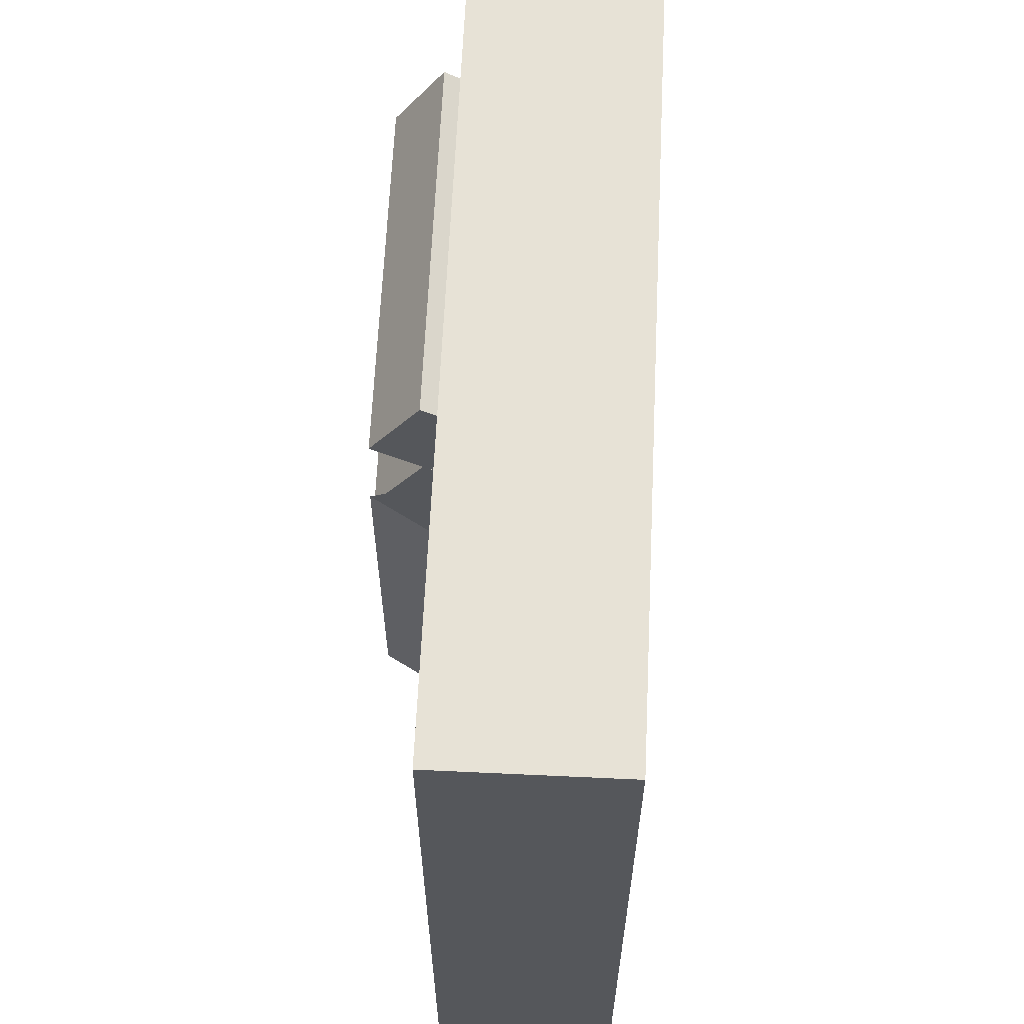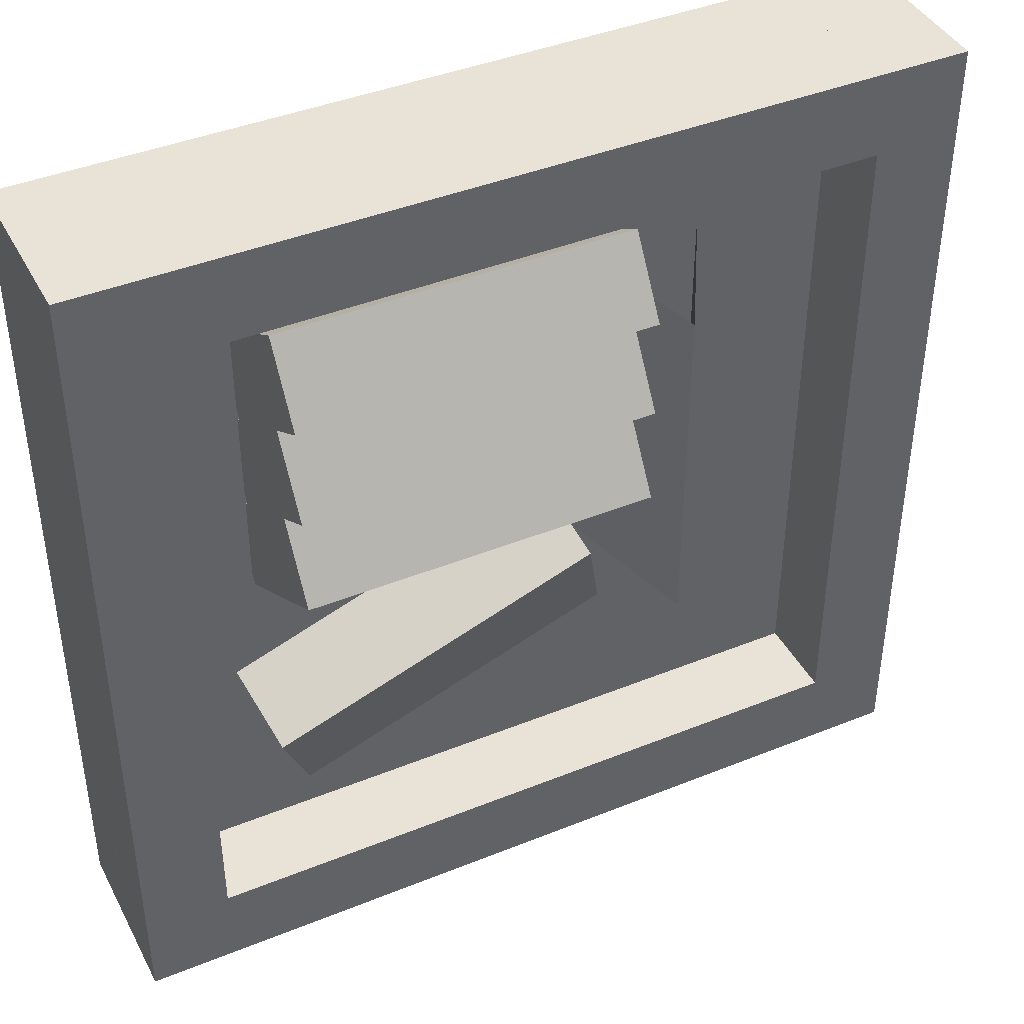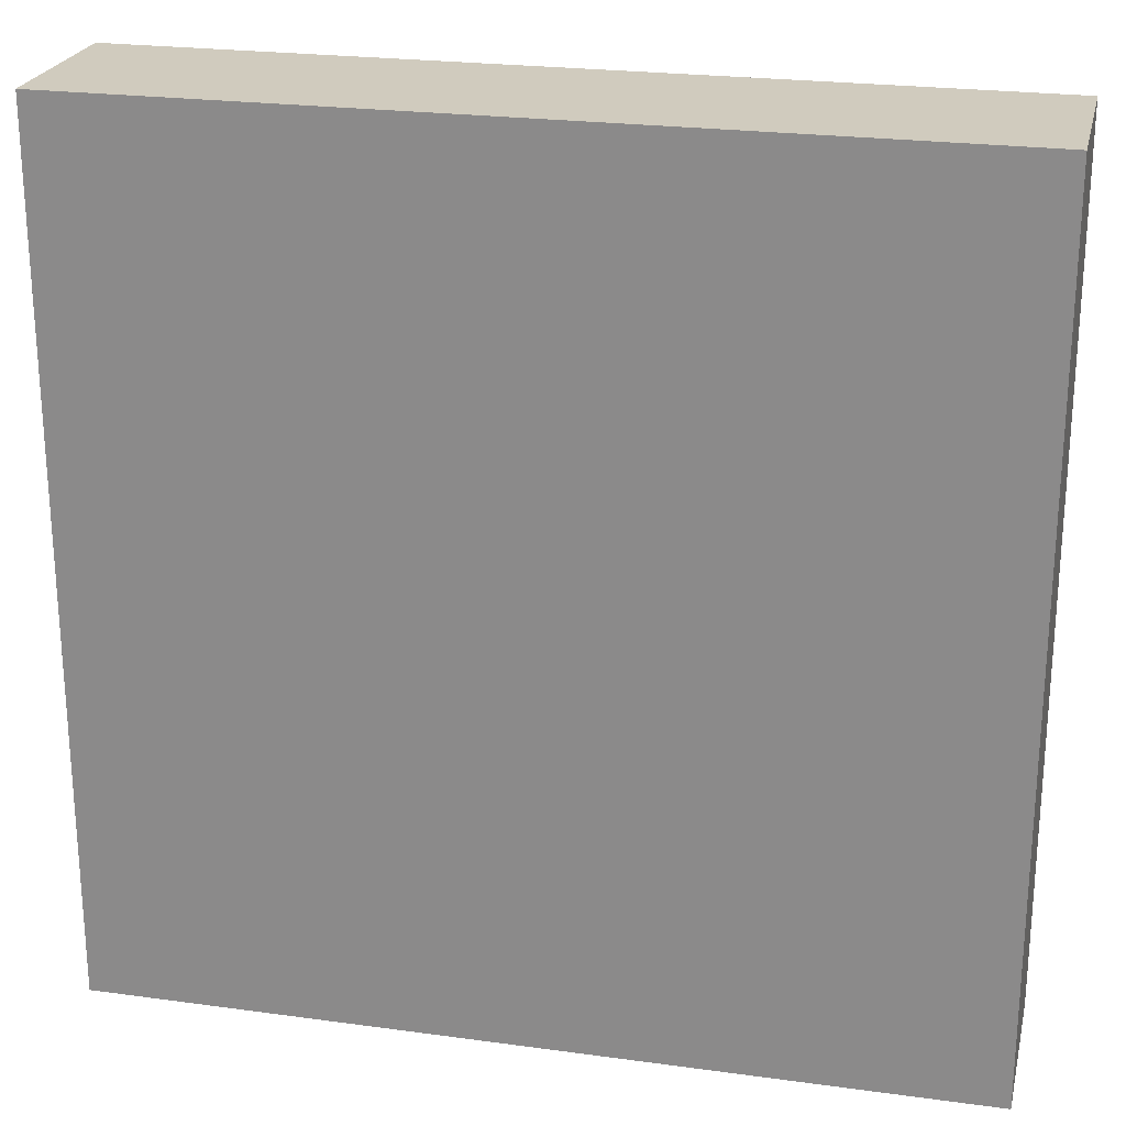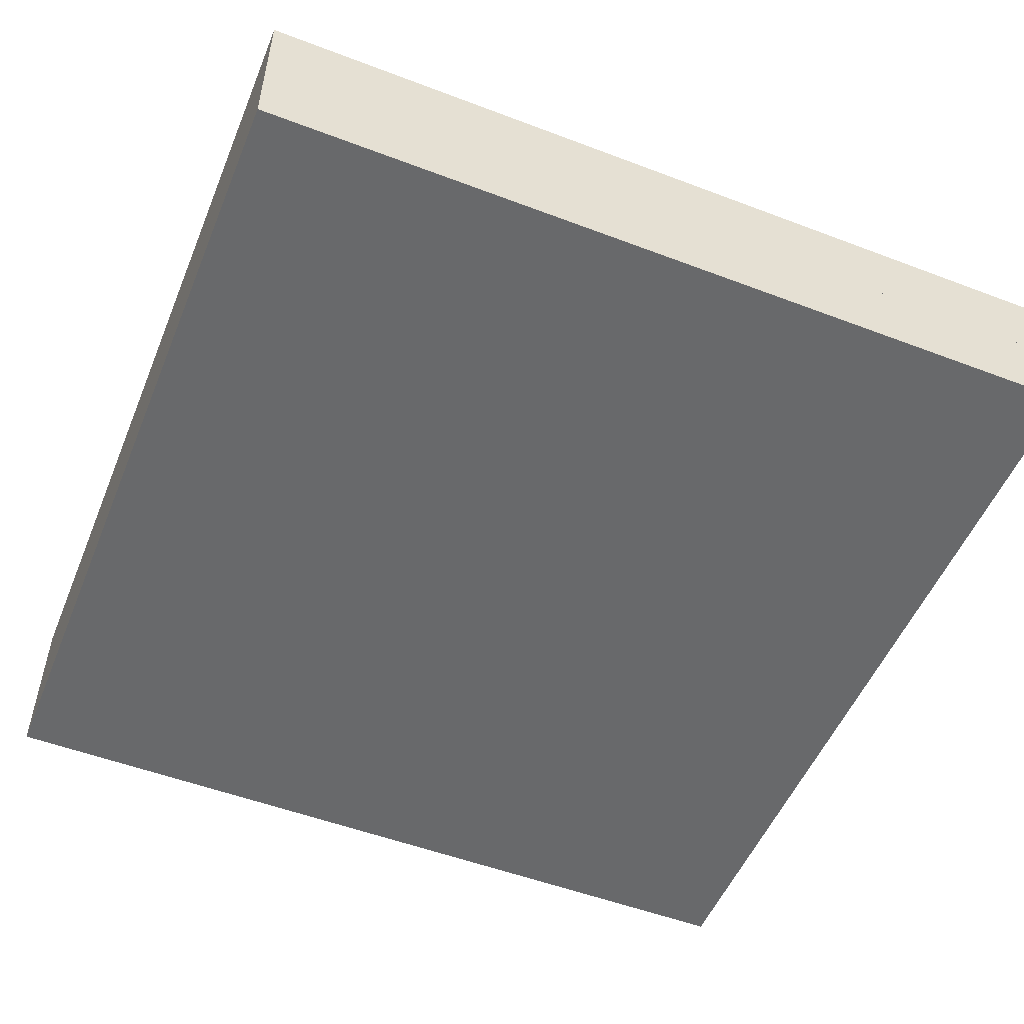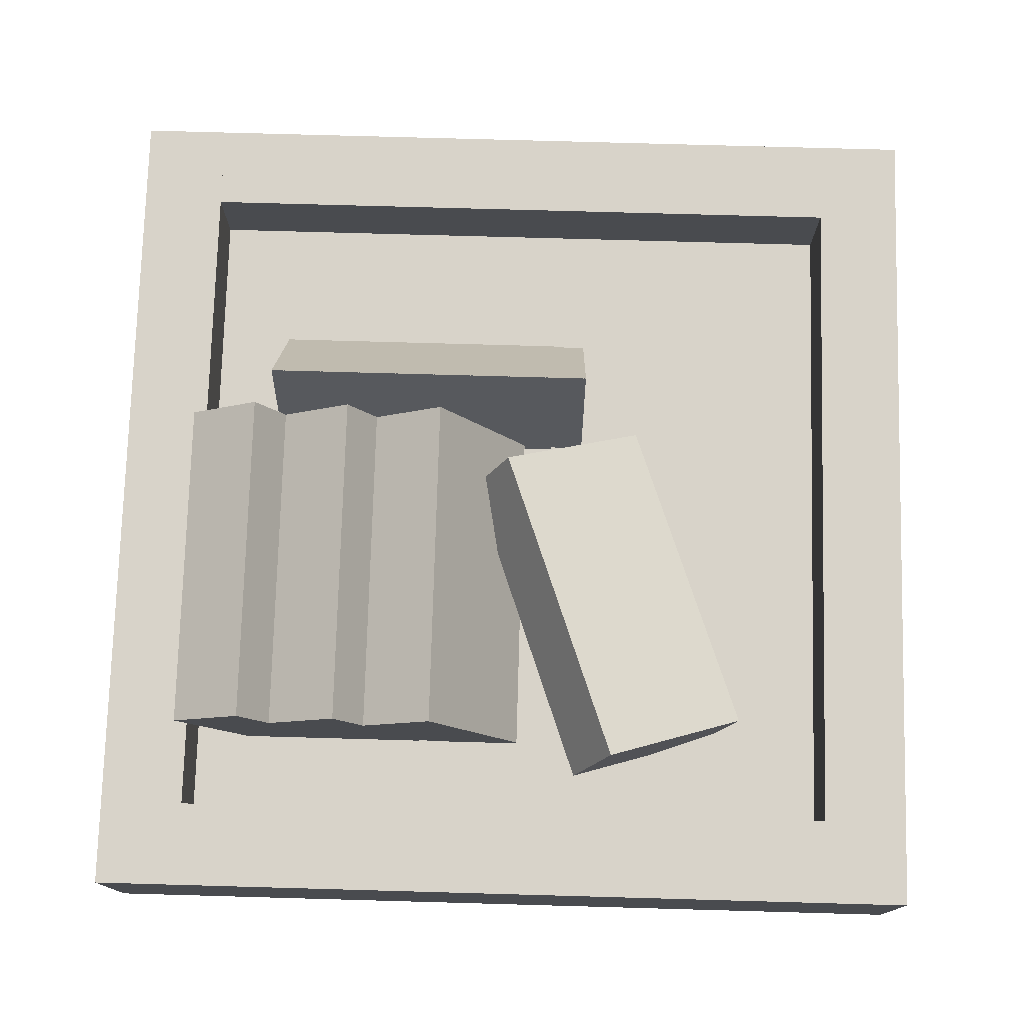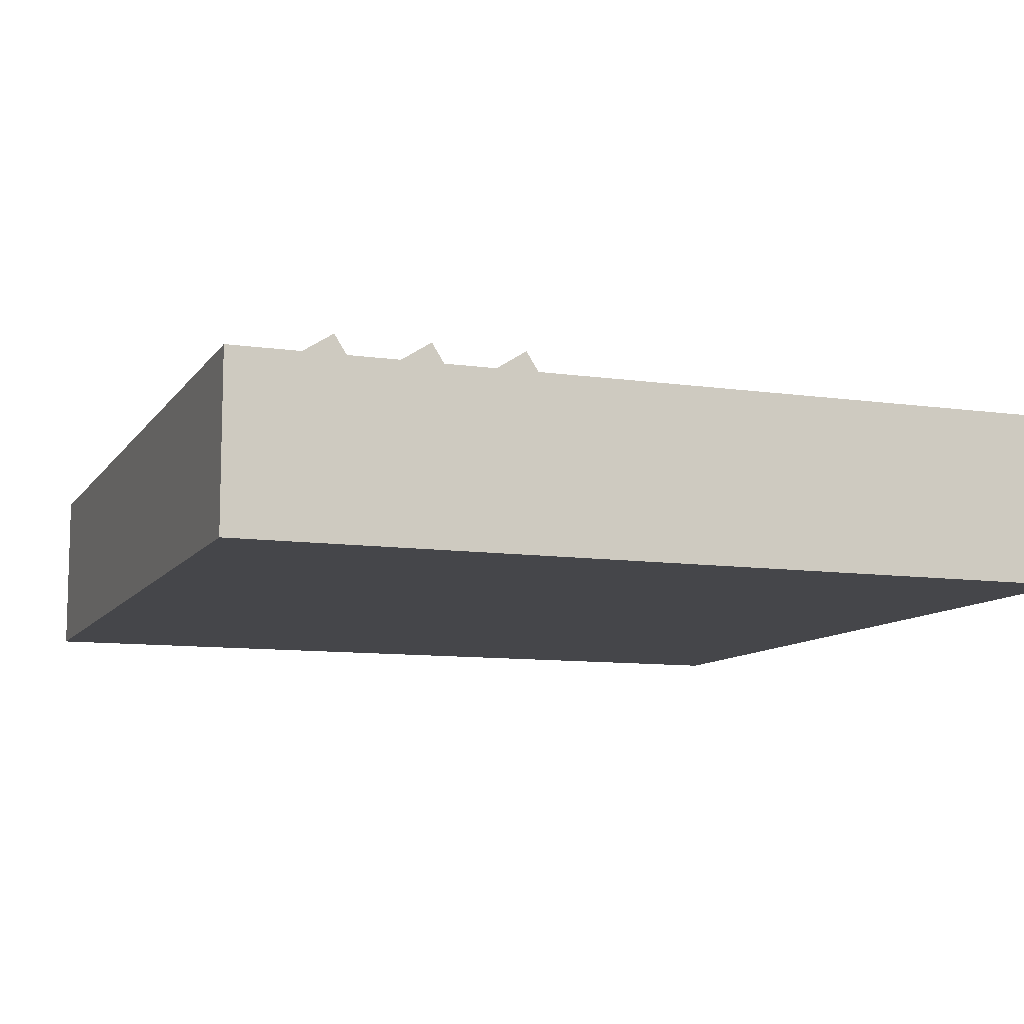
<metadata>
{"format":"obj","ext":"obj","renderer":"f3d","projection":"perspective","resolution":1024,"background":"white","views":[{"elev":63.5,"azim":-87.3,"up":"+Z"},{"elev":41.9,"azim":154.0,"up":"+Z"},{"elev":23.6,"azim":12.9,"up":"+Z"},{"elev":-52.6,"azim":-22.2,"up":"+Y"},{"elev":76.0,"azim":91.6,"up":"+Y"},{"elev":-9.9,"azim":69.6,"up":"+Y"}]}
</metadata>
<code>
o cube
v 0.8125 -0 0.1875
v 0.1875 -0 0.1875
v 0.1875 0.0625 0.1875
v 0.8125 0.0625 0.1875
v 0.8125 0 0.8125
v 0.8125 0.0625 0.8125
v 0.1875 0 0.8125
v 0.1875 0.0625 0.8125
f 1 2 3 4
f 5 1 4 6
f 7 5 6 8
f 2 7 8 3
f 8 6 4 3
f 2 1 5 7
o cube.000
v 0.8125 0.0625 0.75
v 0.1875 0.0625 0.75
v 0.1875 0.125 0.75
v 0.8125 0.125 0.75
v 0.8125 0.0625 0.8125
v 0.8125 0.125 0.8125
v 0.1875 0.0625 0.8125
v 0.1875 0.125 0.8125
f 9 10 11 12
f 13 9 12 14
f 15 13 14 16
f 10 15 16 11
f 16 14 12 11
f 10 9 13 15
o cube.001
v 0.8125 0.0625 0.25
v 0.75 0.0625 0.25
v 0.75 0.125 0.25
v 0.8125 0.125 0.25
v 0.8125 0.0625 0.75
v 0.8125 0.125 0.75
v 0.75 0.0625 0.75
v 0.75 0.125 0.75
f 17 18 19 20
f 21 17 20 22
f 23 21 22 24
f 18 23 24 19
f 24 22 20 19
f 18 17 21 23
o cube.002
v 0.25 0.0625 0.25
v 0.1875 0.0625 0.25
v 0.1875 0.125 0.25
v 0.25 0.125 0.25
v 0.25 0.0625 0.75
v 0.25 0.125 0.75
v 0.1875 0.0625 0.75
v 0.1875 0.125 0.75
f 25 26 27 28
f 29 25 28 30
f 31 29 30 32
f 26 31 32 27
f 32 30 28 27
f 26 25 29 31
o cube.003
v 0.8125 0.0625 0.1875
v 0.1875 0.0625 0.1875
v 0.1875 0.125 0.1875
v 0.8125 0.125 0.1875
v 0.8125 0.0625 0.25
v 0.8125 0.125 0.25
v 0.1875 0.0625 0.25
v 0.1875 0.125 0.25
f 33 34 35 36
f 37 33 36 38
f 39 37 38 40
f 34 39 40 35
f 40 38 36 35
f 34 33 37 39
o cube.004
v 0.6875 0.06717 0.5646
v 0.4375 0.06717 0.5646
v 0.4375 0.1726 0.6318
v 0.6875 0.1726 0.6318
v 0.6875 0.03359 0.6173
v 0.6875 0.139 0.6845
v 0.4375 0.03359 0.6173
v 0.4375 0.139 0.6845
f 41 42 43 44
f 45 41 44 46
f 47 45 46 48
f 42 47 48 43
f 48 46 44 43
f 42 41 45 47
o cube.005
v 0.6875 0.06717 0.6381
v 0.4375 0.06717 0.6381
v 0.4375 0.1726 0.7052
v 0.6875 0.1726 0.7052
v 0.6875 0.03359 0.6908
v 0.6875 0.139 0.7579
v 0.4375 0.03359 0.6908
v 0.4375 0.139 0.7579
f 49 50 51 52
f 53 49 52 54
f 55 53 54 56
f 50 55 56 51
f 56 54 52 51
f 50 49 53 55
o cube.006
v 0.6875 0.06717 0.4912
v 0.4375 0.06717 0.4912
v 0.4375 0.1726 0.5584
v 0.6875 0.1726 0.5584
v 0.6875 0.03359 0.5439
v 0.6875 0.139 0.6111
v 0.4375 0.03359 0.5439
v 0.4375 0.139 0.6111
f 57 58 59 60
f 61 57 60 62
f 63 61 62 64
f 58 63 64 59
f 64 62 60 59
f 58 57 61 63
o cube.007
v 0.6688 0.09489 0.314
v 0.4339 0.09489 0.3995
v 0.4718 0.1526 0.5037
v 0.7068 0.1526 0.4182
v 0.6787 0.03945 0.3411
v 0.7166 0.09717 0.4453
v 0.4438 0.03945 0.4266
v 0.4817 0.09717 0.5308
f 65 66 67 68
f 69 65 68 70
f 71 69 70 72
f 66 71 72 67
f 72 70 68 67
f 66 65 69 71
o cube.008
v 0.4424 0.04947 0.4437
v 0.4424 0.04947 0.4437
v 0.4101 0.1702 0.4437
v 0.4101 0.1702 0.4437
v 0.4424 0.04947 0.6937
v 0.4101 0.1702 0.6937
v 0.4424 0.04947 0.6937
v 0.4101 0.1702 0.6937
f 73 74 75 76
f 77 73 76 78
f 79 77 78 80
f 74 79 80 75
f 80 78 76 75
f 74 73 77 79
o cube.009
v 0.3476 0.06197 0.4437
v 0.3476 0.06197 0.4437
v 0.4101 0.1702 0.4437
v 0.4101 0.1702 0.4437
v 0.3476 0.06197 0.6937
v 0.4101 0.1702 0.6937
v 0.3476 0.06197 0.6937
v 0.4101 0.1702 0.6937
f 81 82 83 84
f 85 81 84 86
f 87 85 86 88
f 82 87 88 83
f 88 86 84 83
f 82 81 85 87
o cube.010
v 0.4969 0.06563 0.2812
v 0.3094 0.06563 0.2812
v 0.3094 0.06563 0.2812
v 0.4969 0.06563 0.2812
v 0.4969 0.06563 0.4688
v 0.4969 0.06563 0.4688
v 0.3094 0.06563 0.4688
v 0.3094 0.06563 0.4688
f 89 90 91 92
f 93 89 92 94
f 95 93 94 96
f 90 95 96 91
f 96 94 92 91
f 90 89 93 95

</code>
